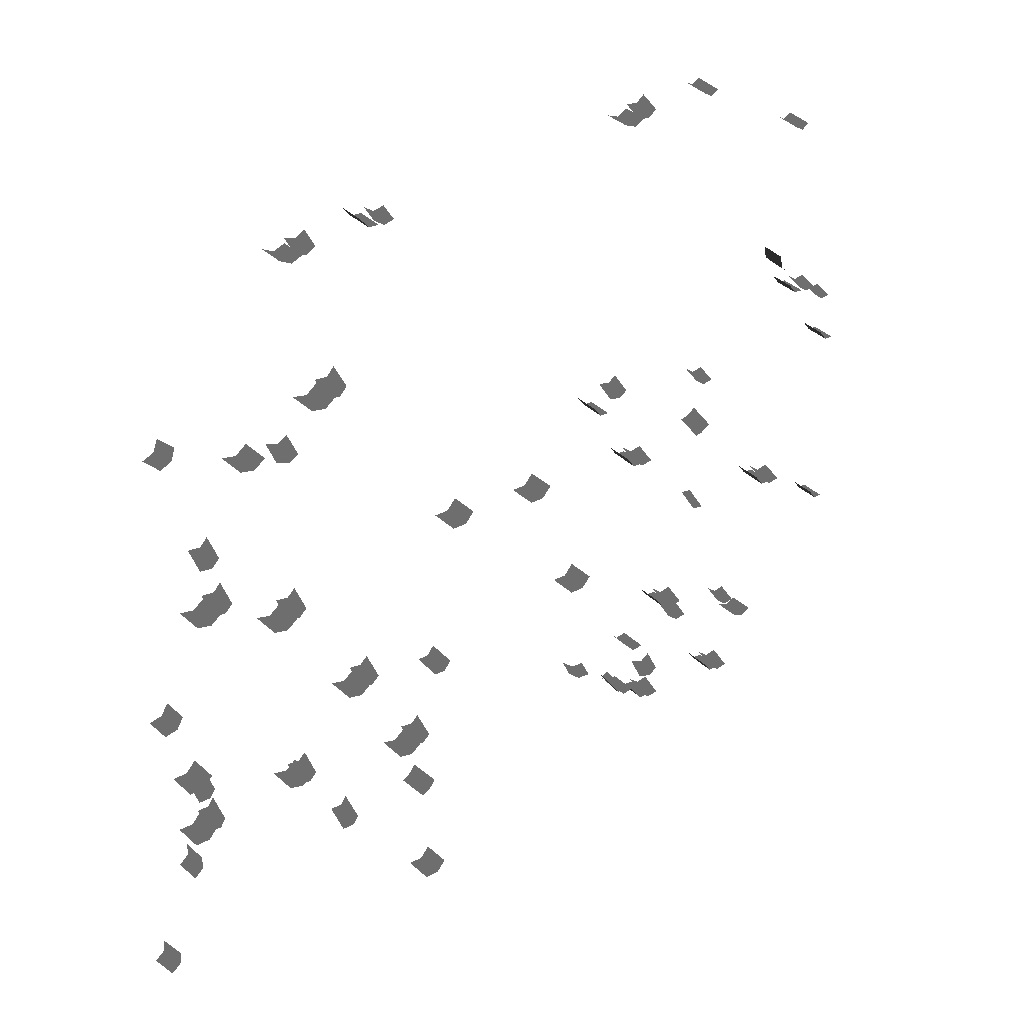
<metadata>
{"format":"obj","ext":"obj","renderer":"f3d","projection":"perspective","resolution":1024,"background":"white","views":[{"elev":39.0,"azim":-41.4,"up":"+Z"}]}
</metadata>
<code>
g m_dlc5_throneroom_grass_01
v 7.662 0.02405 -7.467
v 7.921 0.5649 -7.598
v 7.656 0.5943 -7.462
v 7.927 -0.005402 -7.603
v 8.212 0.6008 -7.534
v 8.218 0.03048 -7.539
v 8.773 0.02405 2.577
v 8.934 0.5649 2.336
v 8.77 0.5943 2.584
v 8.937 -0.005402 2.328
v 9.218 0.6008 2.248
v 9.221 0.03048 2.241
v 9.1 0.01228 2.4
v 9.432 0.4592 2.266
v 9.258 0.543 2.404
v 9.274 -0.07157 2.261
v 9.662 0.4237 2.316
v 9.504 -0.107 2.311
v -5.875 0.01228 9.747
v -5.519 0.4592 9.775
v -5.736 0.543 9.822
v -5.658 -0.07157 9.7
v -5.335 0.4237 9.922
v -5.475 -0.107 9.847
v 2.996 0.02405 9.23
v 3.261 0.5649 9.112
v 2.99 0.5943 9.235
v 3.267 -0.005402 9.107
v 3.548 0.6008 9.189
v 3.554 0.03048 9.185
v 1.746 0.129 -6.046
v 2.155 0.4709 -6.289
v 1.969 0.6181 -6.13
v 1.932 -0.01823 -6.205
v 2.427 0.3848 -6.276
v 2.204 -0.1043 -6.192
v -3.805 -0.003229 -5.237
v -3.495 0.5993 -5.327
v -3.813 0.6321 -5.233
v -3.487 -0.03604 -5.331
v -3.19 0.6393 -5.197
v -3.182 0.003934 -5.201
v -6.247 0.02405 9.76
v -5.996 0.5649 9.616
v -6.253 0.5943 9.766
v -5.99 -0.005402 9.611
v -5.702 0.6008 9.664
v -5.697 0.03048 9.659
v -4.862 -0.01634 -2.328
v -4.483 0.4815 -2.203
v -4.731 0.575 -2.21
v -4.615 -0.1098 -2.321
v -4.324 0.442 -1.996
v -4.455 -0.1493 -2.113
v -7.59 -2.682e-07 5.277
v -7.277 0.6026 5.196
v -7.598 0.6354 5.28
v -7.269 -0.03282 5.192
v -6.976 0.6425 5.335
v -6.969 0.007163 5.331
v 3.77 0.1457 -6.334
v 3.982 0.7483 -6.578
v 3.766 0.7811 -6.326
v 3.986 0.1129 -6.586
v 4.308 0.7883 -6.635
v 4.312 0.1529 -6.643
v -3.232 -0.09556 -6.866
v -3.201 0.4645 -6.563
v -3.456 0.3931 -6.563
v -2.977 -0.02414 -6.866
v -3.026 0.4656 -6.364
v -2.803 -0.02308 -6.667
v 3.333 1.833e-06 -7.494
v 3.545 0.6026 -7.738
v 3.329 0.6354 -7.486
v 3.549 -0.03281 -7.746
v 3.871 0.6425 -7.795
v 3.875 0.007165 -7.803
v -4.247 0.02405 9.877
v -4.076 0.5649 9.641
v -4.25 0.5943 9.884
v -4.073 -0.005402 9.634
v -3.789 0.6008 9.565
v -3.786 0.03048 9.558
v -9.248 -0.01311 -4.012
v -8.907 0.4848 -3.807
v -9.146 0.5782 -3.869
v -9.008 -0.1065 -3.951
v -8.797 0.4453 -3.569
v -8.899 -0.146 -3.713
v 8.474 -0.03287 7.113
v 8.626 0.5283 7.046
v 8.392 0.4967 7.206
v 8.708 -0.001232 6.953
v 8.901 0.5975 7.081
v 8.983 0.068 6.988
v -10.05 0.02405 -0.5797
v -9.769 0.5649 -0.5291
v -10.06 0.5943 -0.5794
v -9.761 -0.005402 -0.5295
v -9.575 0.6008 -0.3039
v -9.567 0.03048 -0.3042
v -7.086 -0.003246 0.6453
v -6.775 0.5993 0.5555
v -7.093 0.6321 0.6495
v -6.767 -0.03606 0.5514
v -6.47 0.6393 0.6855
v -6.463 0.003917 0.6814
v 5.338 -0.03287 9.16
v 5.49 0.5283 9.093
v 5.256 0.4967 9.253
v 5.572 -0.001232 9
v 5.765 0.5975 9.128
v 5.847 0.068 9.035
v -8.793 -0.01311 3.335
v -8.417 0.4848 3.471
v -8.665 0.5782 3.457
v -8.545 -0.1065 3.349
v -8.264 0.4453 3.683
v -8.392 -0.146 3.561
v 4.173 0.03273 -7.549
v 4.645 0.4591 -7.597
v 4.42 0.5974 -7.579
v 4.398 -0.1055 -7.567
v 4.836 0.4241 -7.418
v 4.59 -0.1405 -7.387
v 2.772 0.01228 2.078
v 3.127 0.4592 2.121
v 2.908 0.543 2.158
v 2.991 -0.07157 2.04
v 3.304 0.4237 2.275
v 3.168 -0.107 2.195
v 5.089 -0.01634 -5.973
v 5.456 0.4816 -6.128
v 5.265 0.575 -5.97
v 5.28 -0.1098 -6.13
v 5.713 0.442 -6.075
v 5.537 -0.1493 -6.078
v 8.079 -0.003247 -2.988
v 8.255 0.5993 -3.26
v 8.076 0.6321 -2.98
v 8.258 -0.03606 -3.268
v 8.57 0.6393 -3.361
v 8.573 0.003914 -3.369
v -9.627 1.192e-07 -2.58
v -9.304 0.6026 -2.598
v -9.635 0.6354 -2.578
v -9.296 -0.03282 -2.601
v -9.036 0.6425 -2.404
v -9.028 0.007163 -2.406
v 4.885 -0.01636 -5.413
v 5.253 0.4815 -5.567
v 5.062 0.575 -5.41
v 5.077 -0.1098 -5.57
v 5.51 0.442 -5.515
v 5.333 -0.1493 -5.518
v 1.656 1.907e-06 -3.22
v 1.979 0.6026 -3.238
v 1.648 0.6354 -3.218
v 1.987 -0.03281 -3.241
v 2.247 0.6425 -3.044
v 2.255 0.007165 -3.046
v 6.595 -0.005246 -8.591
v 6.771 0.5973 -8.863
v 6.592 0.6301 -8.583
v 6.774 -0.03806 -8.871
v 7.086 0.6373 -8.964
v 7.089 0.001915 -8.972
v -3.913 0.01228 9.712
v -3.576 0.4592 9.591
v -3.755 0.543 9.723
v -3.734 -0.07157 9.58
v -3.349 0.4237 9.65
v -3.506 -0.107 9.639
v 6.959 0.01228 -6.55
v 7.291 0.4592 -6.684
v 7.117 0.543 -6.546
v 7.133 -0.07157 -6.689
v 7.521 0.4237 -6.634
v 7.363 -0.107 -6.639
v -5.203 -0.003246 -2.446
v -4.892 0.5993 -2.536
v -5.21 0.6321 -2.442
v -4.884 -0.03606 -2.54
v -4.587 0.6393 -2.405
v -4.58 0.003917 -2.41
v -8.985 -2.98e-08 1.891
v -8.672 0.6026 1.81
v -8.993 0.6354 1.894
v -8.664 -0.03282 1.806
v -8.371 0.6425 1.949
v -8.364 0.007163 1.945
v 4.182 -0.01834 -8.145
v 4.549 0.4795 -8.3
v 4.358 0.573 -8.142
v 4.373 -0.1118 -8.302
v 4.806 0.44 -8.247
v 4.63 -0.1513 -8.25
v 3.604 -0.01834 -0.1783
v 3.971 0.4795 -0.3327
v 3.78 0.573 -0.1755
v 3.795 -0.1118 -0.3355
v 4.228 0.44 -0.2804
v 4.052 -0.1513 -0.2833
v -6.994 -0.003229 -4.155
v -6.684 0.5993 -4.245
v -7.002 0.6321 -4.151
v -6.676 -0.03605 -4.249
v -6.379 0.6393 -4.115
v -6.371 0.003934 -4.119
v -3.443 -0.01634 -5.097
v -3.064 0.4816 -4.972
v -3.312 0.575 -4.979
v -3.196 -0.1098 -5.09
v -2.905 0.442 -4.765
v -3.036 -0.1493 -4.882
v 8.273 -0.01636 -3.154
v 8.641 0.4815 -3.308
v 8.45 0.575 -3.151
v 8.465 -0.1098 -3.311
v 8.898 0.442 -3.256
v 8.721 -0.1493 -3.259
v -6.7 -0.01311 5.065
v -6.301 0.4848 5.074
v -6.54 0.5782 5.14
v -6.461 -0.1065 5
v -6.089 0.4453 5.227
v -6.248 -0.146 5.152
v 5.639 0.01228 1.23
v 5.971 0.4592 1.096
v 5.797 0.543 1.234
v 5.813 -0.07157 1.091
v 6.201 0.4237 1.146
v 6.043 -0.107 1.141
v -2.034 0 0.8
v -1.711 0.6026 0.7816
v -2.042 0.6354 0.8024
v -1.703 -0.03282 0.7792
v -1.443 0.6425 0.9761
v -1.435 0.007163 0.9738
v -10.64 0.007362 -7.719
v -10.5 0.5384 -7.521
v -10.73 0.5433 -7.687
v -10.41 0.00249 -7.554
v -10.43 0.5645 -7.244
v -10.34 0.02864 -7.277
v 3.987 -0.005231 -7.979
v 4.163 0.5973 -8.251
v 3.984 0.6301 -7.971
v 4.166 -0.03805 -8.259
v 4.478 0.6373 -8.353
v 4.481 0.00193 -8.361
v 3.367 0.01228 9.255
v 3.719 0.4592 9.318
v 3.499 0.543 9.343
v 3.588 -0.07157 9.23
v 3.887 0.4237 9.483
v 3.756 -0.107 9.395
v 10.1 0.02405 0.5832
v 10.26 0.5649 0.3416
v 10.09 0.5943 0.5904
v 10.26 -0.005402 0.3344
v 10.54 0.6008 0.2543
v 10.54 0.03048 0.2472
v -9.43 -0.0131 -2.959
v -9.089 0.4848 -2.754
v -9.328 0.5782 -2.816
v -9.19 -0.1065 -2.898
v -8.979 0.4453 -2.516
v -9.081 -0.146 -2.66
v 8.363 0.03118 3.582
v 8.417 0.5701 3.293
v 8.391 0.6008 3.59
v 8.389 0.0004703 3.286
v 8.628 0.596 3.082
v 8.6 0.02636 3.075
v -3.137 2.384e-06 -9.901
v -2.814 0.6026 -9.919
v -3.145 0.6354 -9.899
v -2.806 -0.03281 -9.922
v -2.546 0.6425 -9.725
v -2.538 0.007165 -9.727
v -5.325 -0.01311 6.01
v -4.95 0.4848 6.145
v -5.197 0.5782 6.131
v -5.077 -0.1065 6.024
v -4.796 0.4453 6.357
v -4.924 -0.146 6.236
v -9.745 0.02405 -5.199
v -9.539 0.5649 -4.994
v -9.751 0.5943 -5.203
v -9.532 -0.005402 -4.99
v -9.508 0.6008 -4.699
v -9.501 0.03048 -4.695
v 0.3159 7.451e-09 0.3
v 0.639 0.6026 0.2816
v 0.3076 0.6354 0.3024
v 0.6472 -0.03282 0.2792
v 0.907 0.6425 0.4761
v 0.9153 0.007163 0.4738
v 6.789 -0.01836 -8.757
v 7.157 0.4795 -8.911
v 6.966 0.573 -8.754
v 6.981 -0.1118 -8.914
v 7.414 0.44 -8.859
v 7.237 -0.1513 -8.862
v 2.291 0.02405 2.012
v 2.452 0.5649 1.771
v 2.288 0.5943 2.019
v 2.455 -0.005402 1.763
v 2.736 0.6008 1.683
v 2.739 0.03048 1.676
v 3.156 -0.1377 -7.261
v 3.252 0.4911 -7.309
v 3.121 0.4517 -7.082
v 3.287 -0.09832 -7.488
v 3.505 0.5554 -7.349
v 3.54 -0.03404 -7.528
v -8.582 -0.01311 1.986
v -8.207 0.4848 2.121
v -8.454 0.5782 2.107
v -8.334 -0.1065 2
v -8.053 0.4453 2.333
v -8.181 -0.146 2.212
v 9.702 0.01228 1.927
v 10.02 0.4592 1.756
v 9.86 0.543 1.914
v 9.859 -0.07157 1.769
v 10.25 0.4237 1.78
v 10.09 -0.107 1.793
v 4.691 -0.003248 -5.247
v 4.867 0.5993 -5.519
v 4.688 0.6321 -5.239
v 4.87 -0.03606 -5.527
v 5.182 0.6393 -5.62
v 5.185 0.003914 -5.628
v -5.604 -0.01311 -6.439
v -5.263 0.4848 -6.234
v -5.502 0.5782 -6.296
v -5.364 -0.1065 -6.378
v -5.153 0.4453 -5.996
v -5.255 -0.146 -6.14
v 5.655 0.01121 -2.554
v 5.922 0.5524 -2.665
v 5.764 0.5524 -2.411
v 5.813 0.01121 -2.808
v 6.209 0.5524 -2.751
v 6.1 0.01121 -2.893
v 5.756 0.01685 -0.4931
v 5.92 0.5281 -0.2599
v 5.654 0.4546 -0.1869
v 6.022 0.09037 -0.5661
v 6.179 0.5437 -0.1397
v 6.28 0.106 -0.4459
v -2.735 -0.07454 -3.19
v -2.479 0.5073 -3.137
v -2.742 0.539 -3.125
v -2.473 -0.1063 -3.201
v -2.299 0.5246 -2.943
v -2.292 -0.08893 -3.008
v -9.47 -0.03506 6.319
v -9.251 0.5075 6.341
v -9.526 0.503 6.263
v -9.195 -0.03051 6.397
v -9.095 0.5797 6.569
v -9.038 0.0417 6.625
v -6.773 -0.01634 -4.166
v -6.394 0.4816 -4.041
v -6.642 0.575 -4.048
v -6.526 -0.1098 -4.159
v -6.235 0.442 -3.834
v -6.366 -0.1493 -3.951
v -6.723 -0.01636 0.7859
v -6.345 0.4815 0.9102
v -6.592 0.575 0.9035
v -6.476 -0.1098 0.7927
v -6.185 0.442 1.118
v -6.316 -0.1493 1
v 3.409 -0.005229 -0.01249
v 3.585 0.5973 -0.2842
v 3.406 0.6301 -0.004442
v 3.588 -0.03805 -0.2922
v 3.9 0.6373 -0.3856
v 3.903 0.001932 -0.3937
v -5.728 -2.98e-08 5.915
v -5.415 0.6026 5.834
v -5.736 0.6354 5.918
v -5.407 -0.03282 5.83
v -5.114 0.6425 5.973
v -5.107 0.007163 5.969
v -9.626 2.146e-06 -4.185
v -9.303 0.6026 -4.203
v -9.634 0.6354 -4.182
v -9.295 -0.03281 -4.205
v -9.035 0.6425 -4.009
v -9.026 0.007165 -4.011
v 10.29 0.02405 -4.637
v 10.44 0.5649 -4.882
v 10.29 0.5943 -4.63
v 10.45 -0.005402 -4.889
v 10.73 0.6008 -4.974
v 10.73 0.03048 -4.981
g m_dlc5_throneroom_grass_01_0
f 3 2 1
f 1 2 4
f 2 5 4
f 4 5 6
f 9 8 7
f 7 8 10
f 8 11 10
f 10 11 12
f 15 14 13
f 13 14 16
f 14 17 16
f 16 17 18
f 21 20 19
f 19 20 22
f 20 23 22
f 22 23 24
f 27 26 25
f 25 26 28
f 26 29 28
f 28 29 30
f 33 32 31
f 31 32 34
f 32 35 34
f 34 35 36
f 39 38 37
f 37 38 40
f 38 41 40
f 40 41 42
f 45 44 43
f 43 44 46
f 44 47 46
f 46 47 48
f 51 50 49
f 49 50 52
f 50 53 52
f 52 53 54
f 57 56 55
f 55 56 58
f 56 59 58
f 58 59 60
f 63 62 61
f 61 62 64
f 62 65 64
f 64 65 66
f 69 68 67
f 67 68 70
f 68 71 70
f 70 71 72
f 75 74 73
f 73 74 76
f 74 77 76
f 76 77 78
f 81 80 79
f 79 80 82
f 80 83 82
f 82 83 84
f 87 86 85
f 85 86 88
f 86 89 88
f 88 89 90
f 93 92 91
f 91 92 94
f 92 95 94
f 94 95 96
f 99 98 97
f 97 98 100
f 98 101 100
f 100 101 102
f 105 104 103
f 103 104 106
f 104 107 106
f 106 107 108
f 111 110 109
f 109 110 112
f 110 113 112
f 112 113 114
f 117 116 115
f 115 116 118
f 116 119 118
f 118 119 120
f 123 122 121
f 121 122 124
f 122 125 124
f 124 125 126
f 129 128 127
f 127 128 130
f 128 131 130
f 130 131 132
f 135 134 133
f 133 134 136
f 134 137 136
f 136 137 138
f 141 140 139
f 139 140 142
f 140 143 142
f 142 143 144
f 147 146 145
f 145 146 148
f 146 149 148
f 148 149 150
f 153 152 151
f 151 152 154
f 152 155 154
f 154 155 156
f 159 158 157
f 157 158 160
f 158 161 160
f 160 161 162
f 165 164 163
f 163 164 166
f 164 167 166
f 166 167 168
f 171 170 169
f 169 170 172
f 170 173 172
f 172 173 174
f 177 176 175
f 175 176 178
f 176 179 178
f 178 179 180
f 183 182 181
f 181 182 184
f 182 185 184
f 184 185 186
f 189 188 187
f 187 188 190
f 188 191 190
f 190 191 192
f 195 194 193
f 193 194 196
f 194 197 196
f 196 197 198
f 201 200 199
f 199 200 202
f 200 203 202
f 202 203 204
f 207 206 205
f 205 206 208
f 206 209 208
f 208 209 210
f 213 212 211
f 211 212 214
f 212 215 214
f 214 215 216
f 219 218 217
f 217 218 220
f 218 221 220
f 220 221 222
f 225 224 223
f 223 224 226
f 224 227 226
f 226 227 228
f 231 230 229
f 229 230 232
f 230 233 232
f 232 233 234
f 237 236 235
f 235 236 238
f 236 239 238
f 238 239 240
f 243 242 241
f 241 242 244
f 242 245 244
f 244 245 246
f 249 248 247
f 247 248 250
f 248 251 250
f 250 251 252
f 255 254 253
f 253 254 256
f 254 257 256
f 256 257 258
f 261 260 259
f 259 260 262
f 260 263 262
f 262 263 264
f 267 266 265
f 265 266 268
f 266 269 268
f 268 269 270
f 273 272 271
f 271 272 274
f 272 275 274
f 274 275 276
f 279 278 277
f 277 278 280
f 278 281 280
f 280 281 282
f 285 284 283
f 283 284 286
f 284 287 286
f 286 287 288
f 291 290 289
f 289 290 292
f 290 293 292
f 292 293 294
f 297 296 295
f 295 296 298
f 296 299 298
f 298 299 300
f 303 302 301
f 301 302 304
f 302 305 304
f 304 305 306
f 309 308 307
f 307 308 310
f 308 311 310
f 310 311 312
f 315 314 313
f 313 314 316
f 314 317 316
f 316 317 318
f 321 320 319
f 319 320 322
f 320 323 322
f 322 323 324
f 327 326 325
f 325 326 328
f 326 329 328
f 328 329 330
f 333 332 331
f 331 332 334
f 332 335 334
f 334 335 336
f 339 338 337
f 337 338 340
f 338 341 340
f 340 341 342
f 345 344 343
f 343 344 346
f 344 347 346
f 346 347 348
f 351 350 349
f 349 350 352
f 350 353 352
f 352 353 354
f 357 356 355
f 355 356 358
f 356 359 358
f 358 359 360
f 363 362 361
f 361 362 364
f 362 365 364
f 364 365 366
f 369 368 367
f 367 368 370
f 368 371 370
f 370 371 372
f 375 374 373
f 373 374 376
f 374 377 376
f 376 377 378
f 381 380 379
f 379 380 382
f 380 383 382
f 382 383 384
f 387 386 385
f 385 386 388
f 386 389 388
f 388 389 390
f 393 392 391
f 391 392 394
f 392 395 394
f 394 395 396
f 399 398 397
f 397 398 400
f 398 401 400
f 400 401 402

</code>
